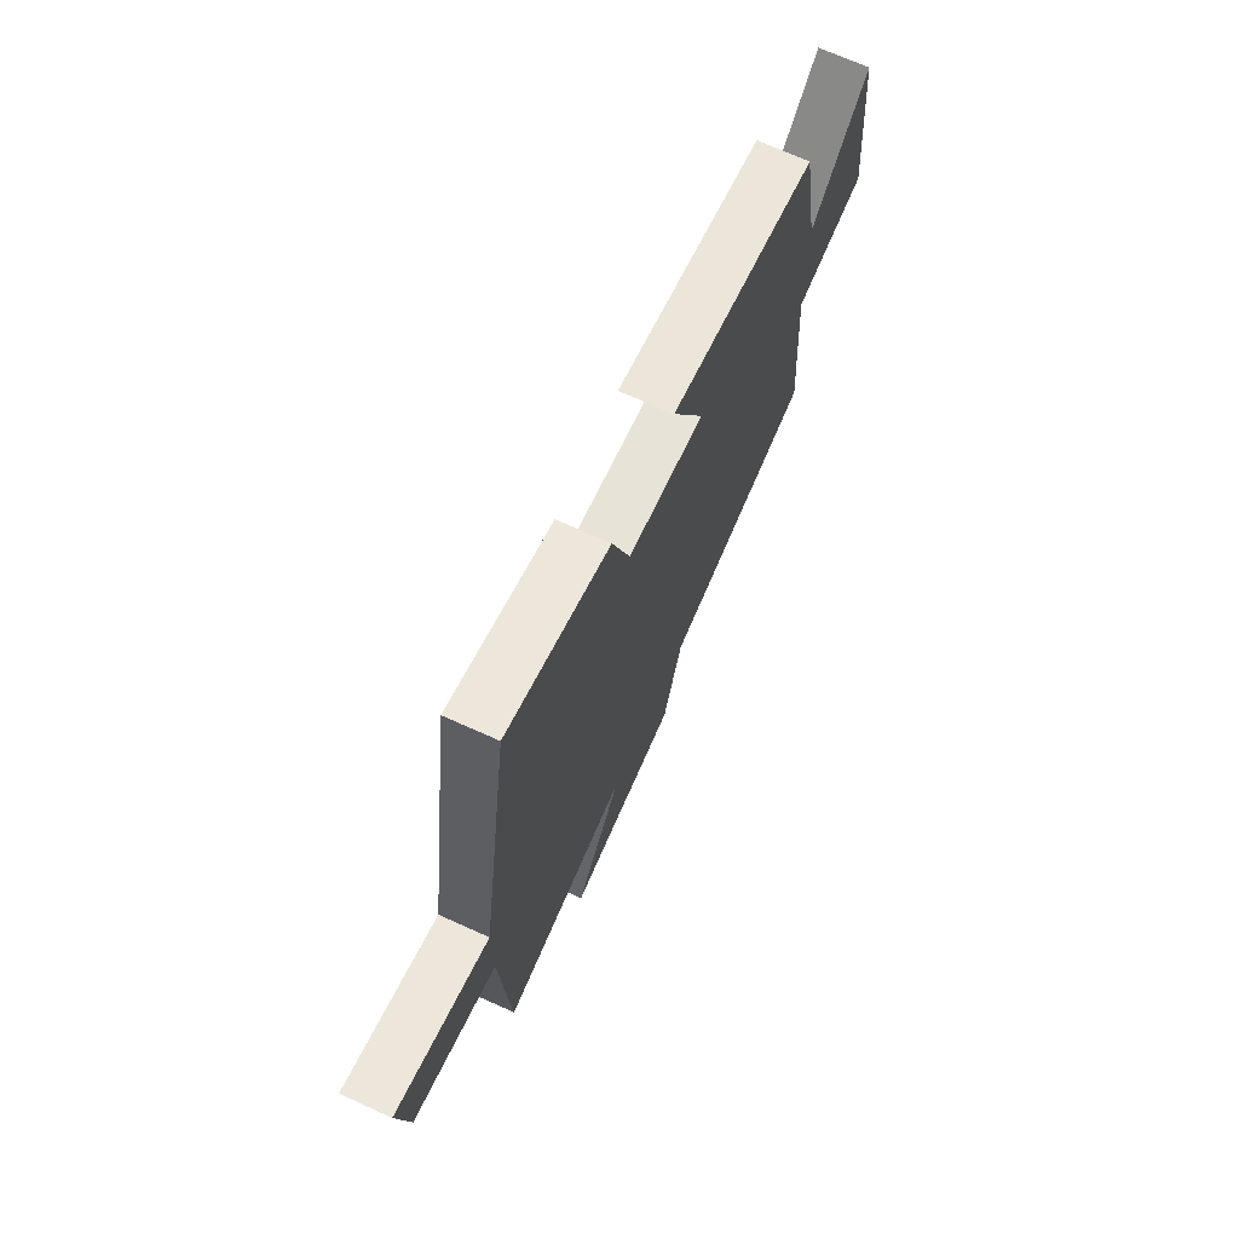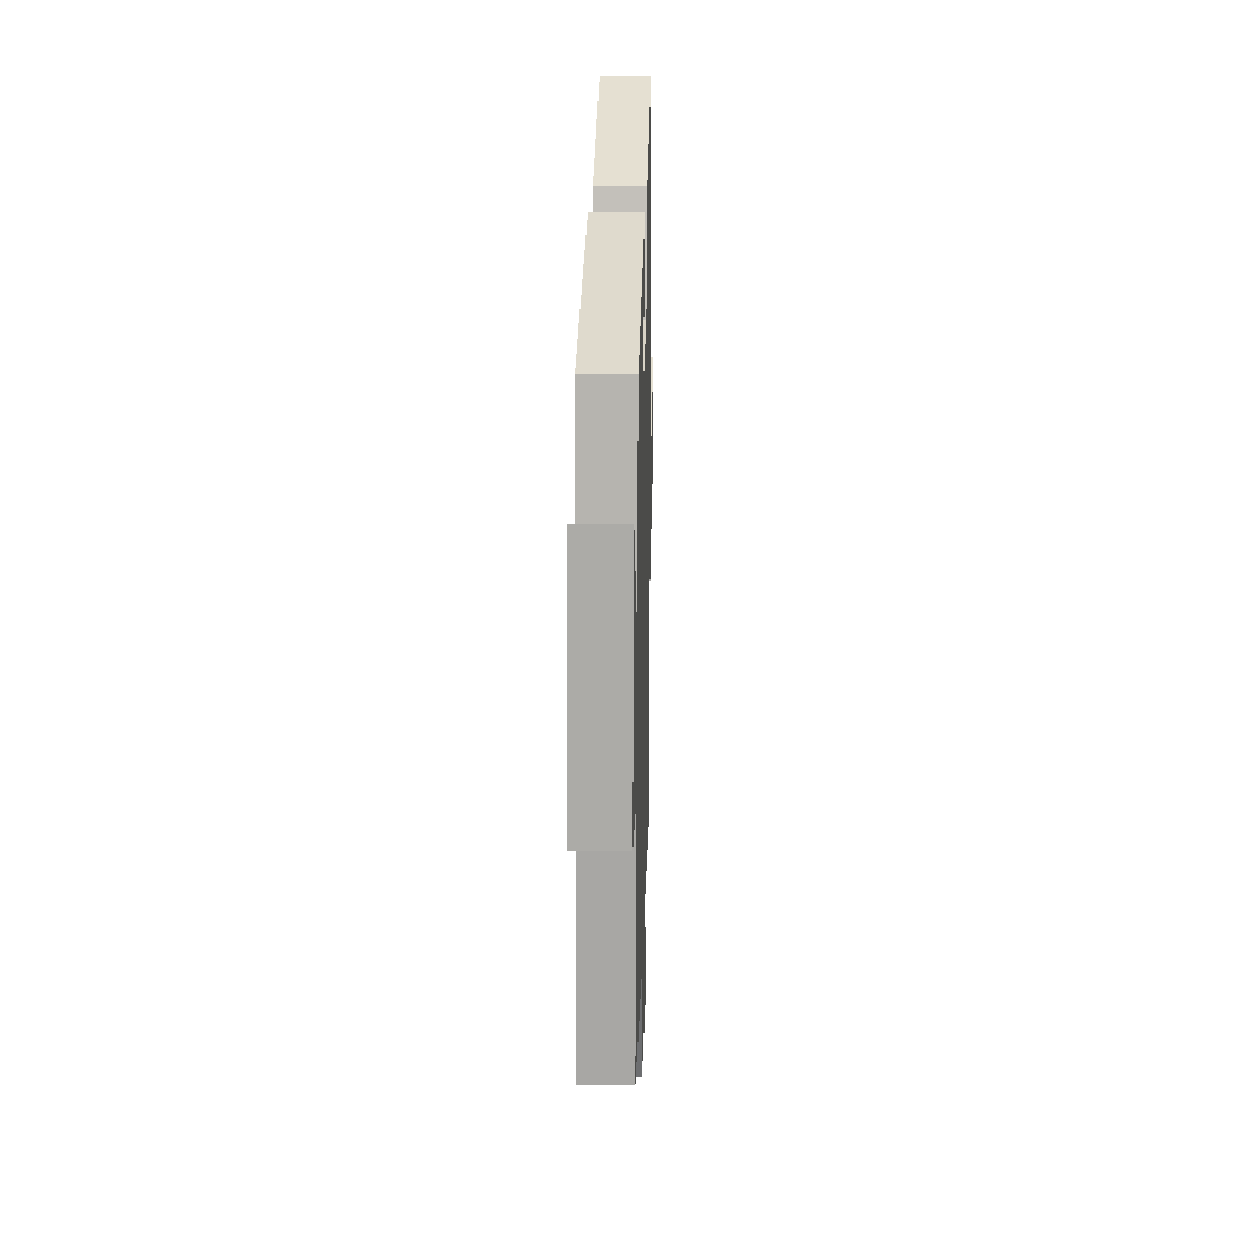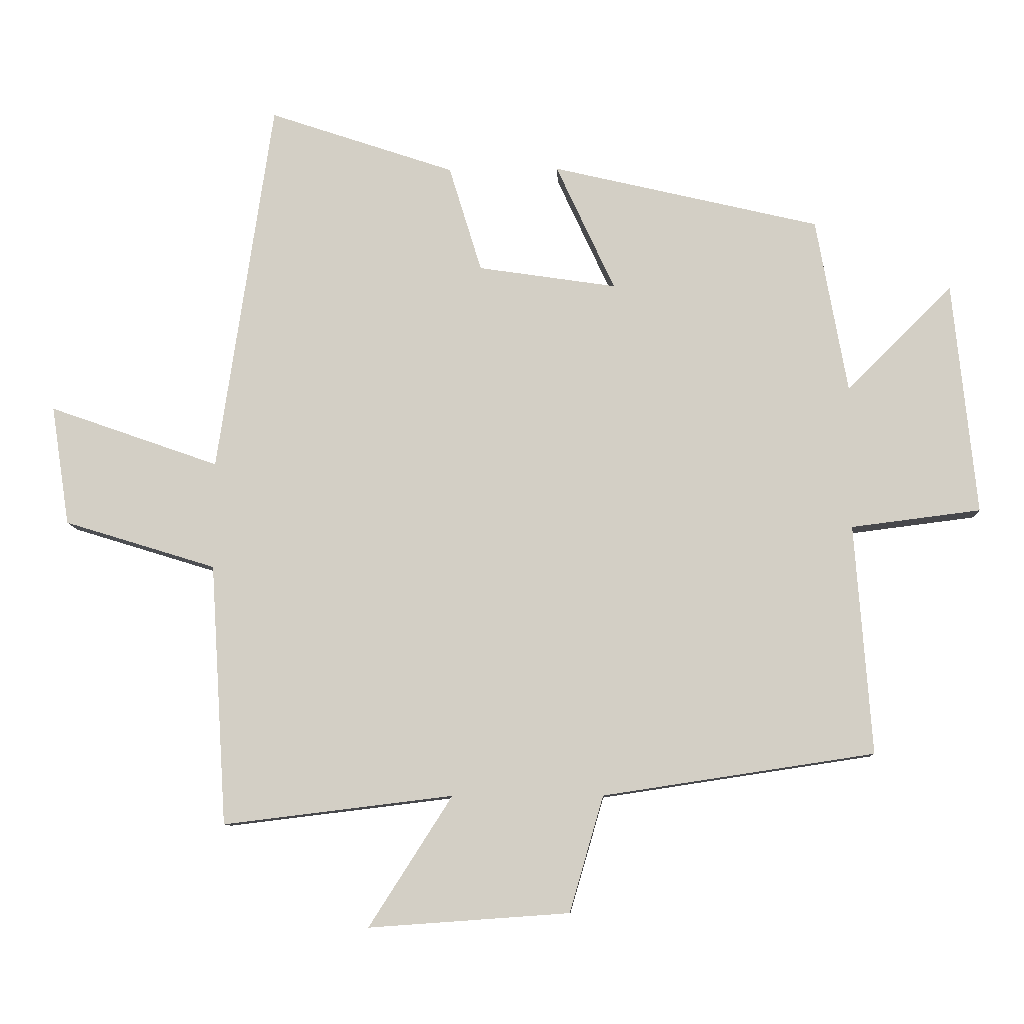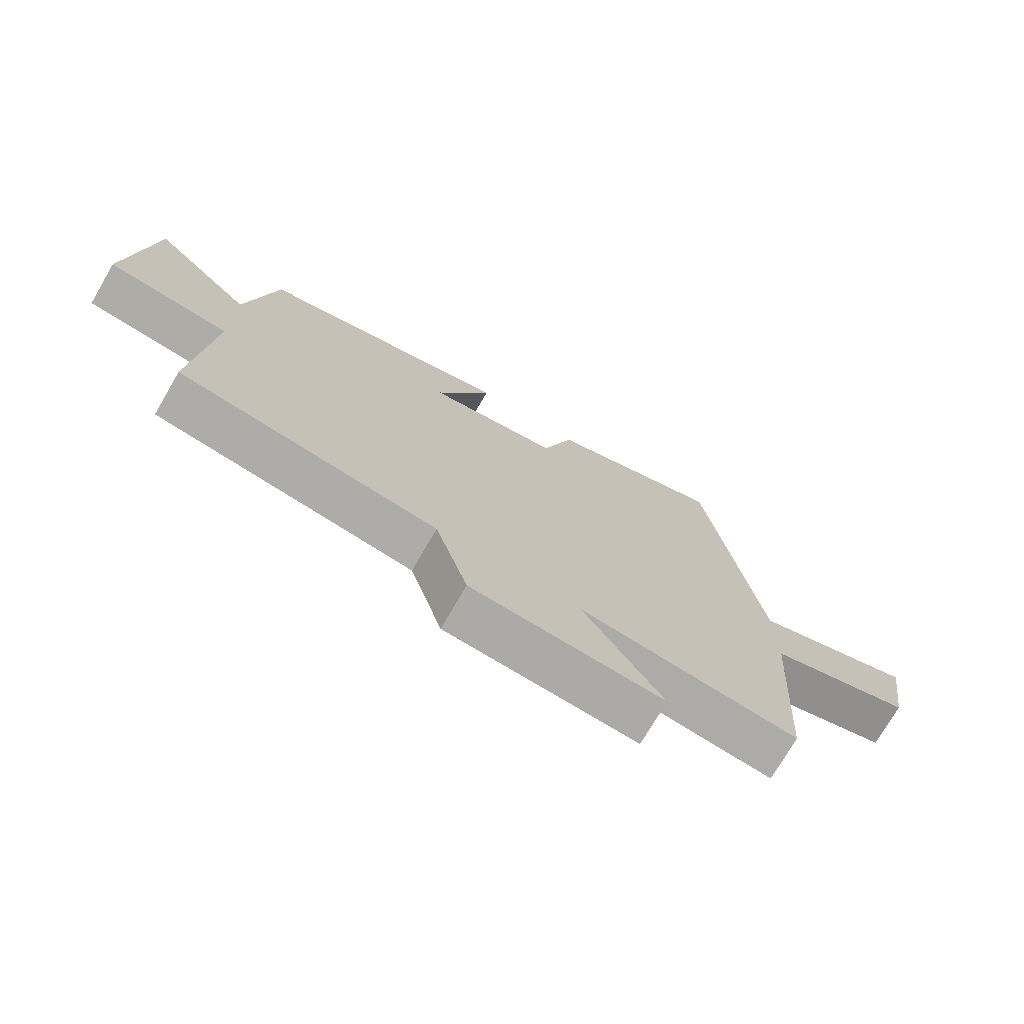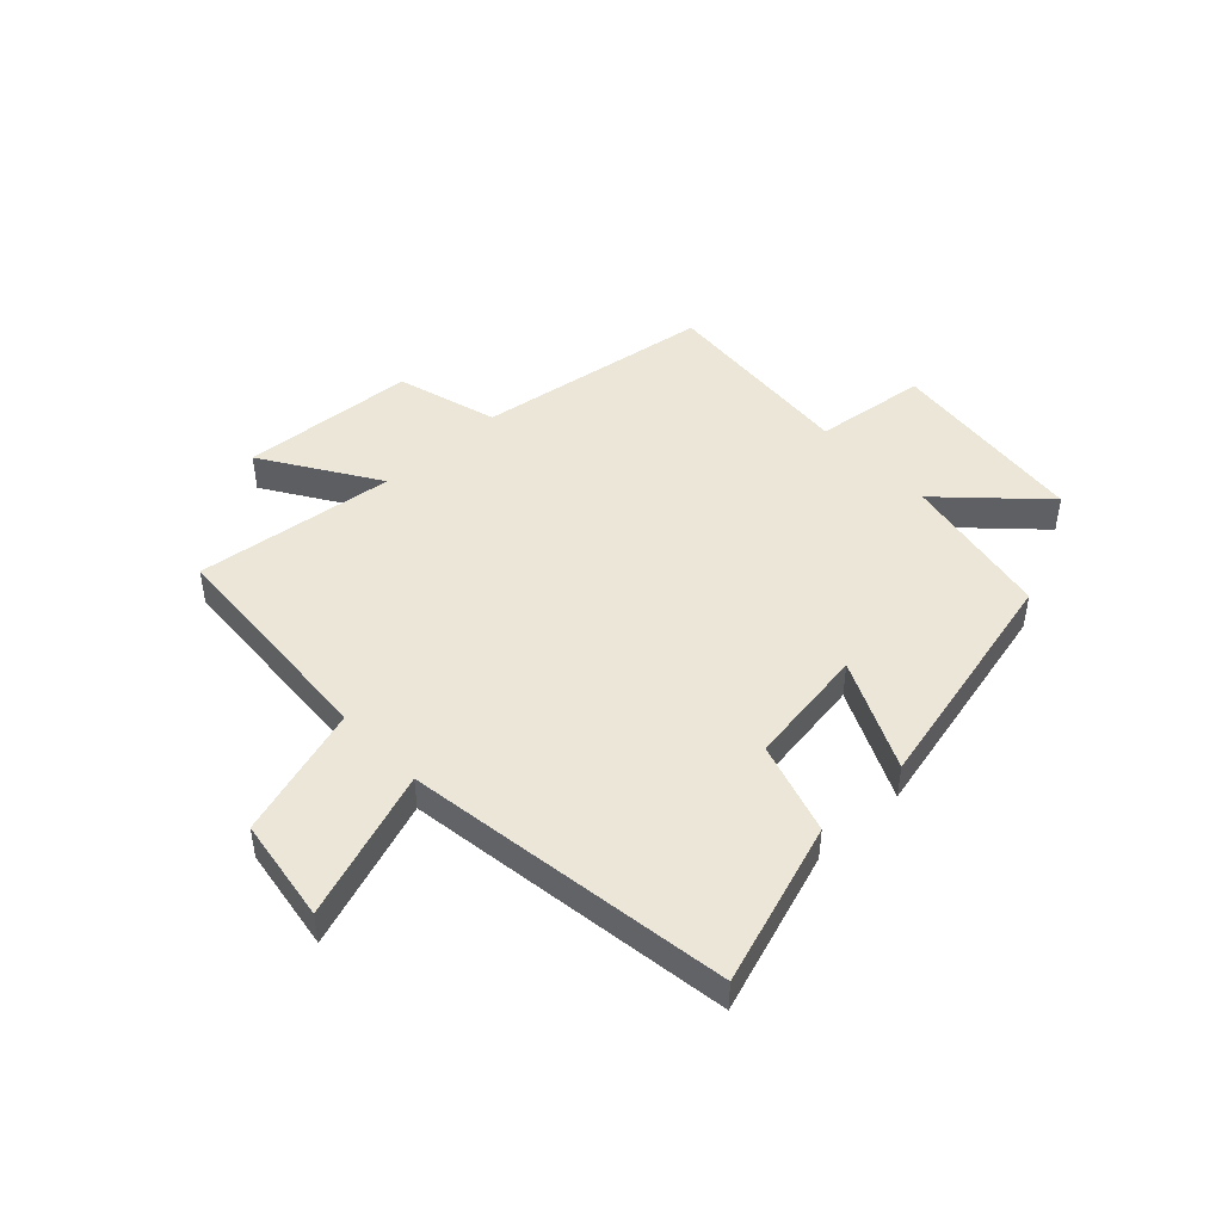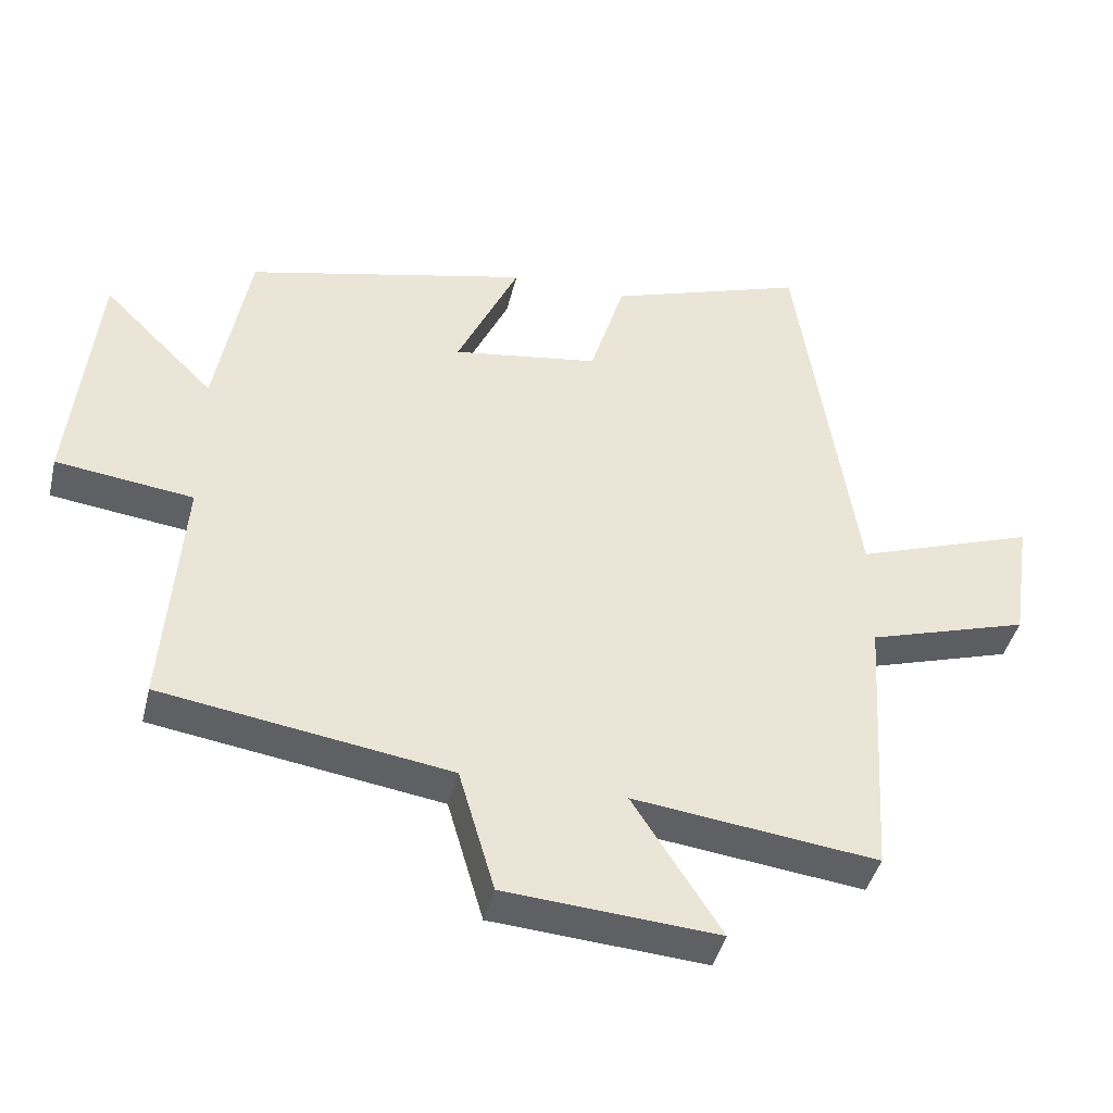
<metadata>
{"format":"obj","ext":"obj","renderer":"f3d","projection":"perspective","resolution":1024,"background":"white","views":[{"elev":70.6,"azim":-65.8,"up":"+Z"},{"elev":19.4,"azim":91.5,"up":"+Z"},{"elev":-9.3,"azim":2.4,"up":"+Z"},{"elev":-74.3,"azim":149.8,"up":"+Z"},{"elev":46.5,"azim":-43.2,"up":"+Y"},{"elev":-42.3,"azim":166.4,"up":"+Z"}]}
</metadata>
<code>
v 0.526 0.07 -0.437
v 0.11 0.07 -0.5
v 0.058 0.07 -0.678
v -0.25 0.07 -0.7
v -0.122 0.07 -0.5
v -0.475 0.07 -0.543
v -0.5 0.07 -0.142
v -0.733 0.07 -0.07
v -0.761 0.07 0.114
v -0.5 0.07 0.022
v -0.415 0.07 0.596
v -0.13 0.07 0.5
v -0.08 0.07 0.337
v 0.132 0.07 0.305
v 0.042 0.07 0.5
v 0.452 0.07 0.403
v 0.5 0.07 0.135
v 0.662 0.07 0.296
v 0.698 0.07 -0.06
v 0.5 0.07 -0.085
v 0.526 0 -0.437
v 0.11 0 -0.5
v 0.058 0 -0.678
v -0.25 0 -0.7
v -0.122 0 -0.5
v -0.475 0 -0.543
v -0.5 0 -0.142
v -0.733 0 -0.07
v -0.761 0 0.114
v -0.5 0 0.022
v -0.415 0 0.596
v -0.13 0 0.5
v -0.08 0 0.337
v 0.132 0 0.305
v 0.042 0 0.5
v 0.452 0 0.403
v 0.5 0 0.135
v 0.662 0 0.296
v 0.698 0 -0.06
v 0.5 0 -0.085
f 17 18 19 20
f 15 16 17 20
f 14 15 20 1
f 13 14 1 2
f 10 11 12 13
f 10 13 2 3
f 7 8 9 10
f 5 6 7 10
f 5 10 3
f 3 4 5
f 40 39 38 37
f 40 37 36 35
f 21 40 35 34
f 22 21 34 33
f 33 32 31 30
f 23 22 33 30
f 30 29 28 27
f 30 27 26 25
f 23 30 25
f 25 24 23
f 1 21 22 2
f 2 22 23 3
f 3 23 24 4
f 4 24 25 5
f 5 25 26 6
f 6 26 27 7
f 7 27 28 8
f 8 28 29 9
f 9 29 30 10
f 10 30 31 11
f 11 31 32 12
f 12 32 33 13
f 13 33 34 14
f 14 34 35 15
f 15 35 36 16
f 16 36 37 17
f 17 37 38 18
f 18 38 39 19
f 19 39 40 20
f 20 40 21 1

</code>
